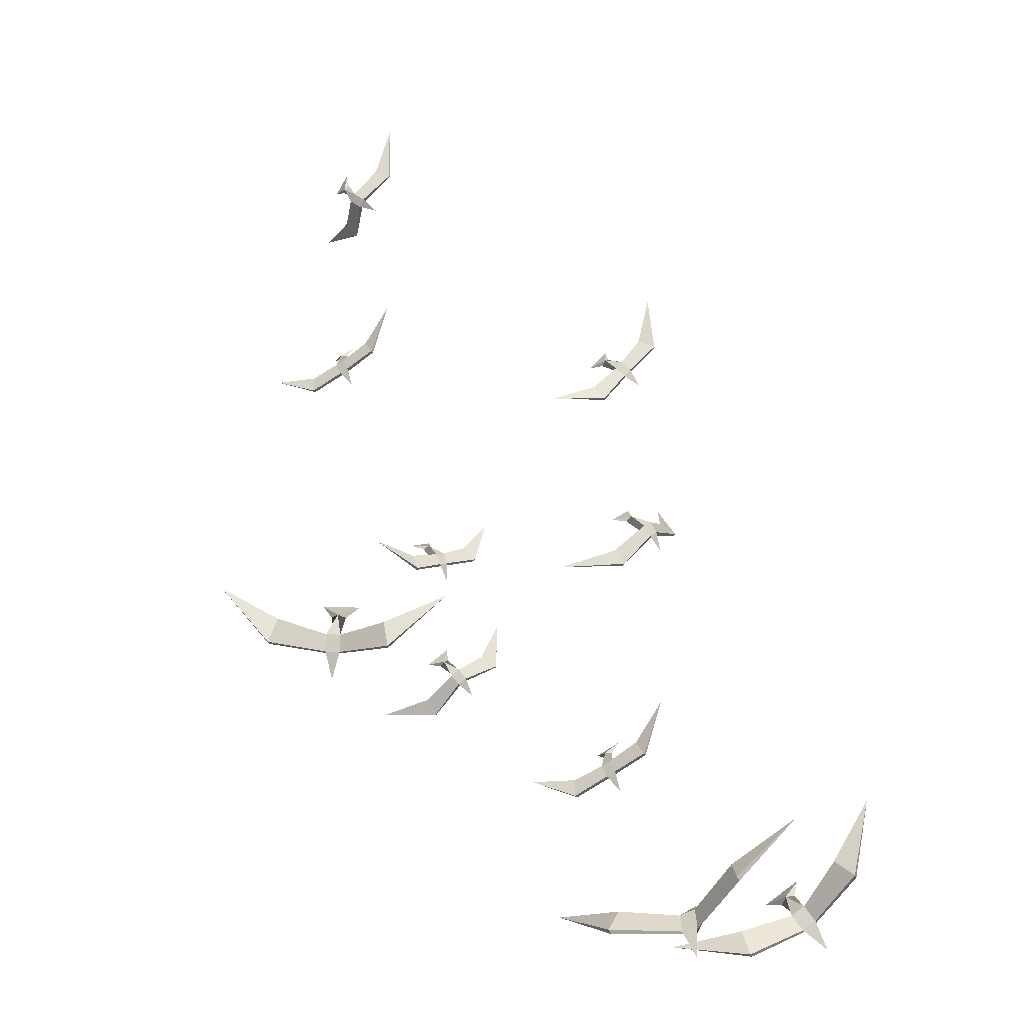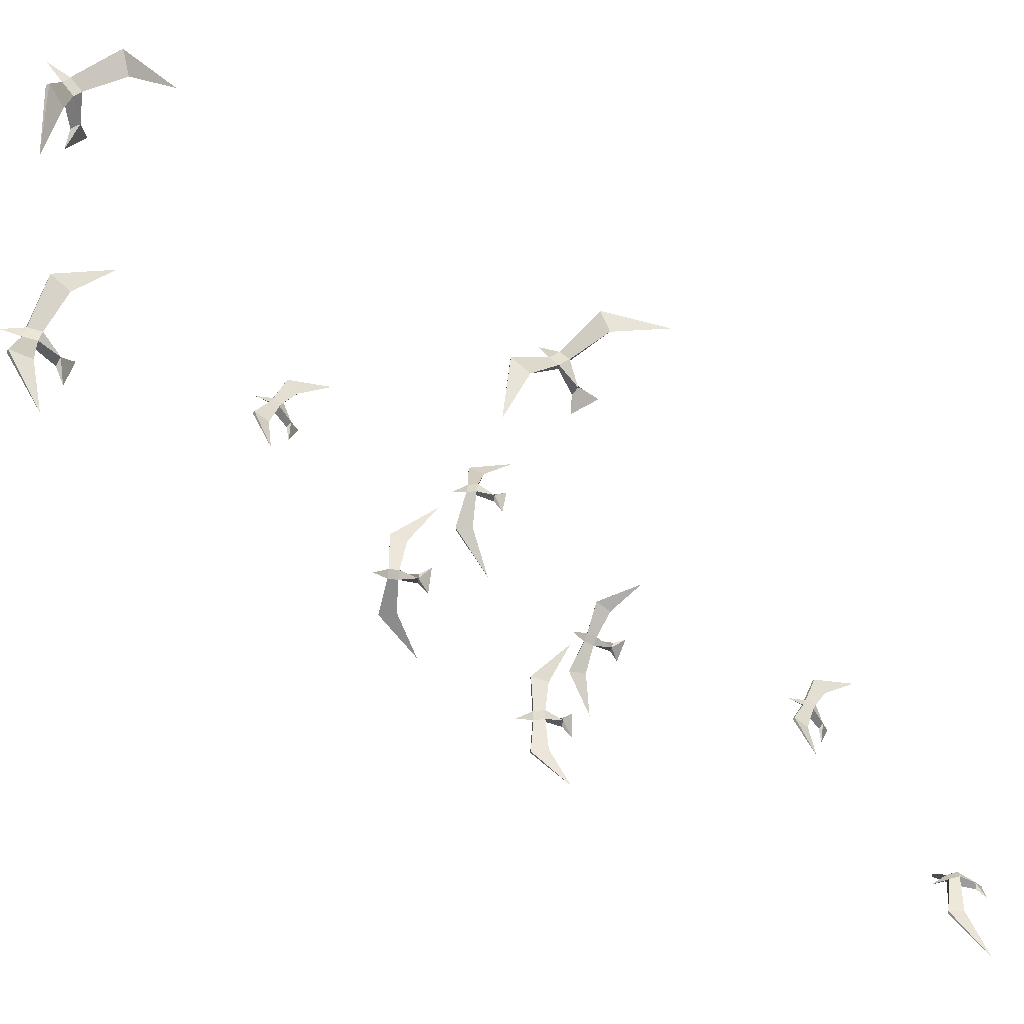
<metadata>
{"format":"obj","ext":"obj","renderer":"f3d","projection":"perspective","resolution":1024,"background":"white","views":[{"elev":70.0,"azim":-39.9,"up":"+Y"},{"elev":54.2,"azim":99.5,"up":"+Y"}]}
</metadata>
<code>
v  1.525 -2.028 -3.558
v  1.535 -2.06 -3.61
v  1.48 -2.022 -3.55
v  1.536 -1.983 -3.564
v  1.45 -2.007 -3.627
v  1.506 -1.968 -3.641
v  1.566 -2.048 -3.446
v  1.834 -1.962 -3.578
v  1.779 -1.981 -3.697
v  1.82 -1.942 -3.577
v  1.366 -2.284 -3.463
v  1.352 -2.265 -3.462
v  1.362 -2.269 -3.594
v  2.103 -2.015 -3.921
v  1.222 -2.622 -3.704
v  1.541 -2.066 -3.775
v  1.484 -2.104 -3.761
v  1.491 -2.053 -3.767
v  1.448 -2.175 -3.825
v  1.595 -2.074 -3.861
v  0.3879 -1.704 -2.336
v  0.417 -1.752 -2.363
v  0.349 -1.694 -2.358
v  0.4104 -1.665 -2.344
v  0.3716 -1.703 -2.439
v  0.433 -1.674 -2.424
v  0.3547 -1.69 -2.221
v  0.6253 -1.543 -2.276
v  0.6427 -1.597 -2.396
v  0.6188 -1.524 -2.288
v  0.1132 -1.788 -2.394
v  0.1066 -1.768 -2.406
v  0.1864 -1.815 -2.501
v  0.9405 -1.495 -2.484
v  -0.02495 -1.956 -2.706
v  0.5121 -1.81 -2.485
v  0.4506 -1.839 -2.499
v  0.4709 -1.793 -2.511
v  0.4405 -1.925 -2.554
v  0.6015 -1.848 -2.517
v  -0.03402 -1.84 -0.6214
v  -0.04427 -1.875 -0.6718
v  -0.04341 -1.796 -0.6299
v  0.01096 -1.836 -0.6132
v  -0.01216 -1.786 -0.707
v  0.04221 -1.826 -0.6903
v  -0.07831 -1.854 -0.5096
v  0.2096 -1.974 -0.5295
v  0.2163 -1.965 -0.6613
v  0.2238 -1.955 -0.5296
v  -0.2438 -1.641 -0.6687
v  -0.2295 -1.622 -0.6688
v  -0.1876 -1.668 -0.7853
v  0.4972 -2.115 -0.7354
v  -0.3575 -1.487 -0.9979
v  0.006682 -1.928 -0.8197
v  -0.04769 -1.888 -0.8364
v  0.002126 -1.877 -0.8283
v  -0.1009 -1.899 -0.9234
v  0.04165 -2.004 -0.8797
v  -0.6643 -0.9985 0.4148
v  -0.6643 -1.033 0.3627
v  -0.6991 -0.9685 0.4148
v  -0.6296 -0.9685 0.4148
v  -0.6991 -0.9413 0.3355
v  -0.6296 -0.9413 0.3355
v  -0.6643 -1.036 0.5298
v  -0.3746 -1.119 0.4559
v  -0.4062 -1.107 0.328
v  -0.3746 -1.095 0.4559
v  -0.9541 -1.119 0.4559
v  -0.9541 -1.095 0.4559
v  -0.9225 -1.107 0.328
v  -0.118 -1.323 0.1627
v  -1.211 -1.323 0.1627
v  -0.6296 -1.044 0.2016
v  -0.6991 -1.044 0.2016
v  -0.6643 -1.006 0.2016
v  -0.7554 -1.084 0.1257
v  -0.5732 -1.084 0.1257
v  -1.382 -0.1456 -0.1319
v  -1.33 -0.203 -0.1799
v  -1.418 -0.1066 -0.1727
v  -1.345 -0.09771 -0.103
v  -1.338 -0.07919 -0.2613
v  -1.264 -0.07035 -0.1916
v  -1.499 -0.1829 -0.003823
v  -1.096 0.1211 0.1519
v  -1 0.1149 -0.01635
v  -1.096 0.156 0.1471
v  -1.71 0.04743 -0.4292
v  -1.71 0.08225 -0.4339
v  -1.547 0.04924 -0.534
v  -0.5458 0.129 0.1179
v  -1.704 -0.01002 -0.9774
v  -1.13 -0.24 -0.3117
v  -1.204 -0.2489 -0.3813
v  -1.167 -0.1891 -0.3541
v  -1.187 -0.3252 -0.5096
v  -0.9944 -0.302 -0.3269
v  1.676 -0.317 -0.4722
v  1.664 -0.358 -0.5177
v  1.643 -0.2842 -0.4714
v  1.712 -0.2906 -0.4825
v  1.632 -0.2689 -0.5531
v  1.7 -0.2753 -0.5641
v  1.693 -0.3375 -0.3542
v  1.967 -0.305 -0.5014
v  1.915 -0.3088 -0.6229
v  1.968 -0.2813 -0.5052
v  1.397 -0.2515 -0.4093
v  1.399 -0.2278 -0.4131
v  1.407 -0.2611 -0.5409
v  2.176 -0.3112 -0.8196
v  1.102 -0.2103 -0.6461
v  1.67 -0.396 -0.6783
v  1.602 -0.3896 -0.6673
v  1.639 -0.3552 -0.6788
v  1.531 -0.4345 -0.726
v  1.71 -0.4513 -0.755
v  0.8864 0.02983 0.6905
v  0.8686 -0.000668 0.6392
v  0.871 0.07309 0.69
v  0.9314 0.03867 0.6896
v  0.8831 0.09529 0.61
v  0.9435 0.06087 0.6096
v  0.8697 -0.0009 0.8064
v  1.079 -0.2175 0.7327
v  1.055 -0.1938 0.6048
v  1.091 -0.1967 0.7321
v  0.5757 0.06943 0.7363
v  0.5876 0.09028 0.7357
v  0.6068 0.06184 0.6079
v  1.196 -0.5269 0.4432
v  0.2469 0.01415 0.4499
v  0.8903 -0.03089 0.4783
v  0.8299 0.00353 0.4787
v  0.8789 0.01945 0.4775
v  0.76 -0.004426 0.4042
v  0.9182 -0.09464 0.403
v  -0.4715 0.03849 1.849
v  -0.4424 -0.009723 1.823
v  -0.5104 0.04836 1.827
v  -0.449 0.07769 1.841
v  -0.4878 0.03962 1.747
v  -0.4264 0.06894 1.761
v  -0.5048 0.05253 1.965
v  -0.2341 0.1992 1.909
v  -0.2167 0.1456 1.79
v  -0.2407 0.2188 1.897
v  -0.7462 -0.0453 1.791
v  -0.7528 -0.02567 1.779
v  -0.673 -0.07219 1.685
v  0.0811 0.2474 1.701
v  -0.8844 -0.2135 1.479
v  -0.3474 -0.06753 1.7
v  -0.4088 -0.09685 1.686
v  -0.3885 -0.05099 1.674
v  -0.4189 -0.1828 1.631
v  -0.2579 -0.1059 1.668
v  -0.2763 0.7023 3.578
v  -0.2605 0.6264 3.53
v  -0.3315 0.7337 3.555
v  -0.2313 0.7499 3.563
v  -0.3206 0.722 3.433
v  -0.2204 0.7382 3.441
v  -0.2924 0.7215 3.753
v  0.1108 0.9892 3.542
v  0.08809 0.921 3.362
v  0.1068 1.021 3.527
v  -0.7248 0.8538 3.481
v  -0.7288 0.8854 3.466
v  -0.6564 0.8003 3.307
v  0.5322 0.9 3.198
v  -1.043 0.6447 3.082
v  -0.1772 0.5228 3.328
v  -0.2774 0.5065 3.32
v  -0.2337 0.5648 3.3
v  -0.3372 0.3957 3.239
v  -0.07452 0.4383 3.258
v  -1.195 2.401 3.295
v  -1.158 2.318 3.298
v  -1.237 2.407 3.242
v  -1.15 2.447 3.276
v  -1.175 2.348 3.154
v  -1.088 2.389 3.188
v  -1.285 2.487 3.421
v  -0.8403 2.728 3.269
v  -0.7819 2.588 3.149
v  -0.8387 2.748 3.241
v  -1.565 2.39 2.984
v  -1.564 2.411 2.956
v  -1.428 2.287 2.895
v  -0.3097 2.603 3.186
v  -1.676 1.967 2.649
v  -0.9929 2.162 3.215
v  -1.08 2.121 3.181
v  -1.034 2.174 3.153
v  -1.095 1.976 3.146
v  -0.8674 2.082 3.236
g Birds
f 3 4 6 5
f 1 4 7
f 4 3 7
f 3 1 7
f 1 2 9 8
f 2 6 9
f 6 4 10 9
f 4 1 8 10
f 2 1 11 13
f 1 3 12 11
f 3 5 13 12
f 5 2 13
f 8 9 14
f 9 10 14
f 10 8 14
f 13 11 15
f 11 12 15
f 12 13 15
f 2 17 16
f 2 5 18 17
f 5 6 18
f 6 2 16 18
f 16 17 19 20
f 17 18 19
f 18 20 19
f 18 16 20
f 23 24 26 25
f 21 24 27
f 24 23 27
f 23 21 27
f 21 22 29 28
f 22 26 29
f 26 24 30 29
f 24 21 28 30
f 22 21 31 33
f 21 23 32 31
f 23 25 33 32
f 25 22 33
f 28 29 34
f 29 30 34
f 30 28 34
f 33 31 35
f 31 32 35
f 32 33 35
f 22 37 36
f 22 25 38 37
f 25 26 38
f 26 22 36 38
f 36 37 39 40
f 37 38 39
f 38 40 39
f 38 36 40
f 43 44 46 45
f 41 44 47
f 44 43 47
f 43 41 47
f 41 42 49 48
f 42 46 49
f 46 44 50 49
f 44 41 48 50
f 42 41 51 53
f 41 43 52 51
f 43 45 53 52
f 45 42 53
f 48 49 54
f 49 50 54
f 50 48 54
f 53 51 55
f 51 52 55
f 52 53 55
f 42 57 56
f 42 45 58 57
f 45 46 58
f 46 42 56 58
f 56 57 59 60
f 57 58 59
f 58 60 59
f 58 56 60
f 63 64 66 65
f 61 64 67
f 64 63 67
f 63 61 67
f 61 62 69 68
f 62 66 69
f 66 64 70 69
f 64 61 68 70
f 62 61 71 73
f 61 63 72 71
f 63 65 73 72
f 65 62 73
f 68 69 74
f 69 70 74
f 70 68 74
f 73 71 75
f 71 72 75
f 72 73 75
f 62 77 76
f 62 65 78 77
f 65 66 78
f 66 62 76 78
f 76 77 79 80
f 77 78 79
f 78 80 79
f 78 76 80
f 83 84 86 85
f 81 84 87
f 84 83 87
f 83 81 87
f 81 82 89 88
f 82 86 89
f 86 84 90 89
f 84 81 88 90
f 82 81 91 93
f 81 83 92 91
f 83 85 93 92
f 85 82 93
f 88 89 94
f 89 90 94
f 90 88 94
f 93 91 95
f 91 92 95
f 92 93 95
f 82 97 96
f 82 85 98 97
f 85 86 98
f 86 82 96 98
f 96 97 99 100
f 97 98 99
f 98 100 99
f 98 96 100
f 103 104 106 105
f 101 104 107
f 104 103 107
f 103 101 107
f 101 102 109 108
f 102 106 109
f 106 104 110 109
f 104 101 108 110
f 102 101 111 113
f 101 103 112 111
f 103 105 113 112
f 105 102 113
f 108 109 114
f 109 110 114
f 110 108 114
f 113 111 115
f 111 112 115
f 112 113 115
f 102 117 116
f 102 105 118 117
f 105 106 118
f 106 102 116 118
f 116 117 119 120
f 117 118 119
f 118 120 119
f 118 116 120
f 123 124 126 125
f 121 124 127
f 124 123 127
f 123 121 127
f 121 122 129 128
f 122 126 129
f 126 124 130 129
f 124 121 128 130
f 122 121 131 133
f 121 123 132 131
f 123 125 133 132
f 125 122 133
f 128 129 134
f 129 130 134
f 130 128 134
f 133 131 135
f 131 132 135
f 132 133 135
f 122 137 136
f 122 125 138 137
f 125 126 138
f 126 122 136 138
f 136 137 139 140
f 137 138 139
f 138 140 139
f 138 136 140
f 143 144 146 145
f 141 144 147
f 144 143 147
f 143 141 147
f 141 142 149 148
f 142 146 149
f 146 144 150 149
f 144 141 148 150
f 142 141 151 153
f 141 143 152 151
f 143 145 153 152
f 145 142 153
f 148 149 154
f 149 150 154
f 150 148 154
f 153 151 155
f 151 152 155
f 152 153 155
f 142 157 156
f 142 145 158 157
f 145 146 158
f 146 142 156 158
f 156 157 159 160
f 157 158 159
f 158 160 159
f 158 156 160
f 163 164 166 165
f 161 164 167
f 164 163 167
f 163 161 167
f 161 162 169 168
f 162 166 169
f 166 164 170 169
f 164 161 168 170
f 162 161 171 173
f 161 163 172 171
f 163 165 173 172
f 165 162 173
f 168 169 174
f 169 170 174
f 170 168 174
f 173 171 175
f 171 172 175
f 172 173 175
f 162 177 176
f 162 165 178 177
f 165 166 178
f 166 162 176 178
f 176 177 179 180
f 177 178 179
f 178 180 179
f 178 176 180
f 183 184 186 185
f 181 184 187
f 184 183 187
f 183 181 187
f 181 182 189 188
f 182 186 189
f 186 184 190 189
f 184 181 188 190
f 182 181 191 193
f 181 183 192 191
f 183 185 193 192
f 185 182 193
f 188 189 194
f 189 190 194
f 190 188 194
f 193 191 195
f 191 192 195
f 192 193 195
f 182 197 196
f 182 185 198 197
f 185 186 198
f 186 182 196 198
f 196 197 199 200
f 197 198 199
f 198 200 199
f 198 196 200

</code>
